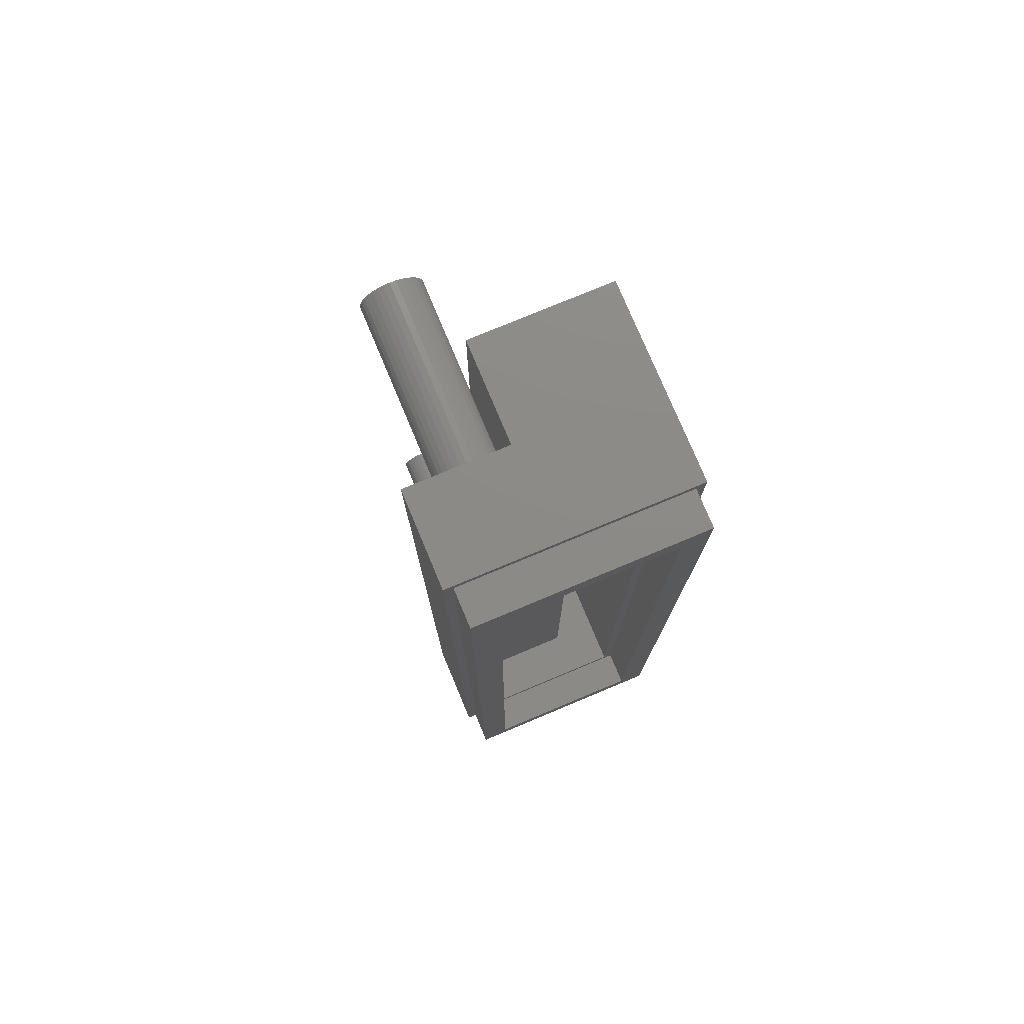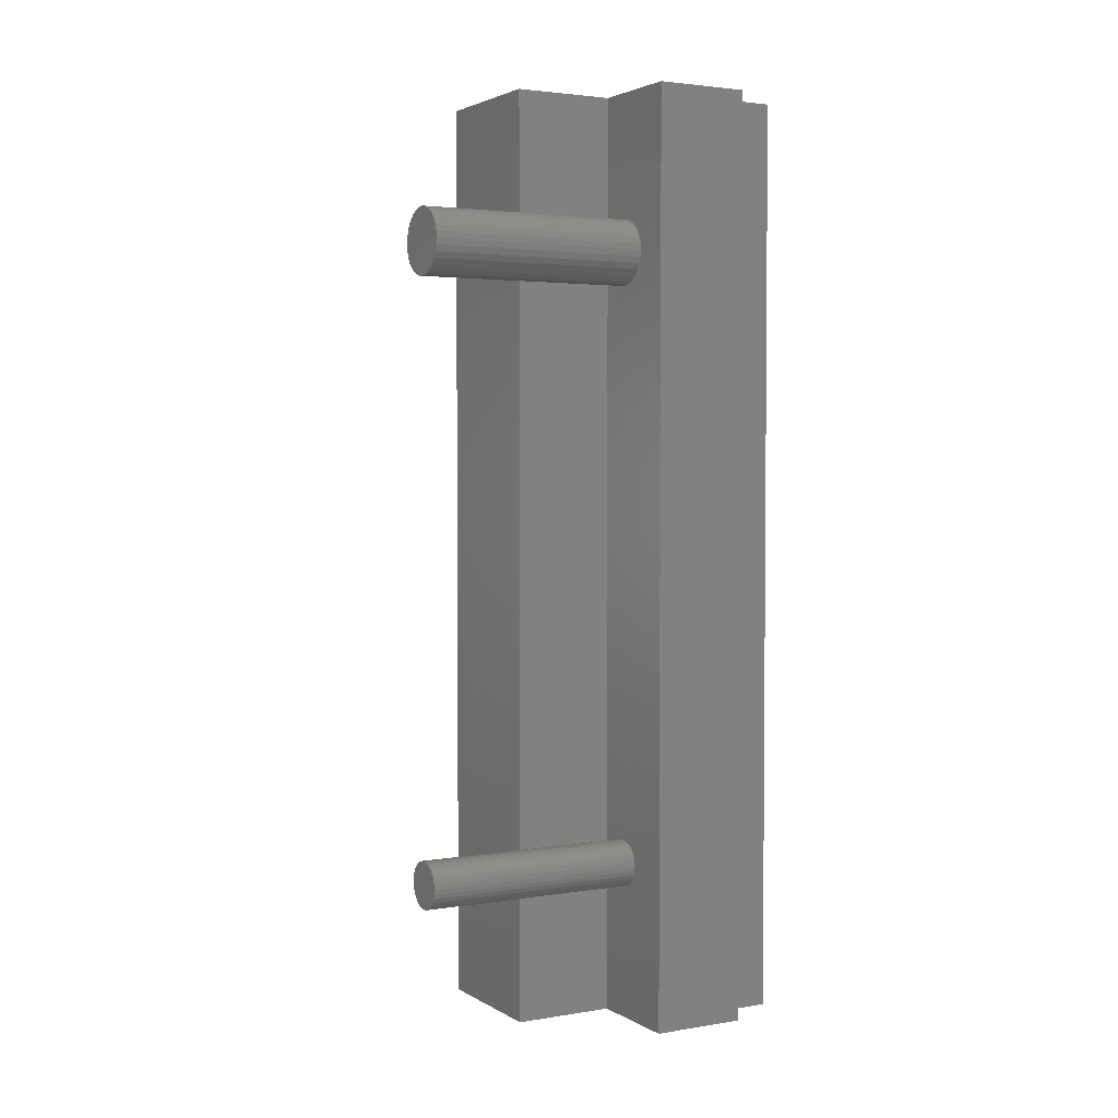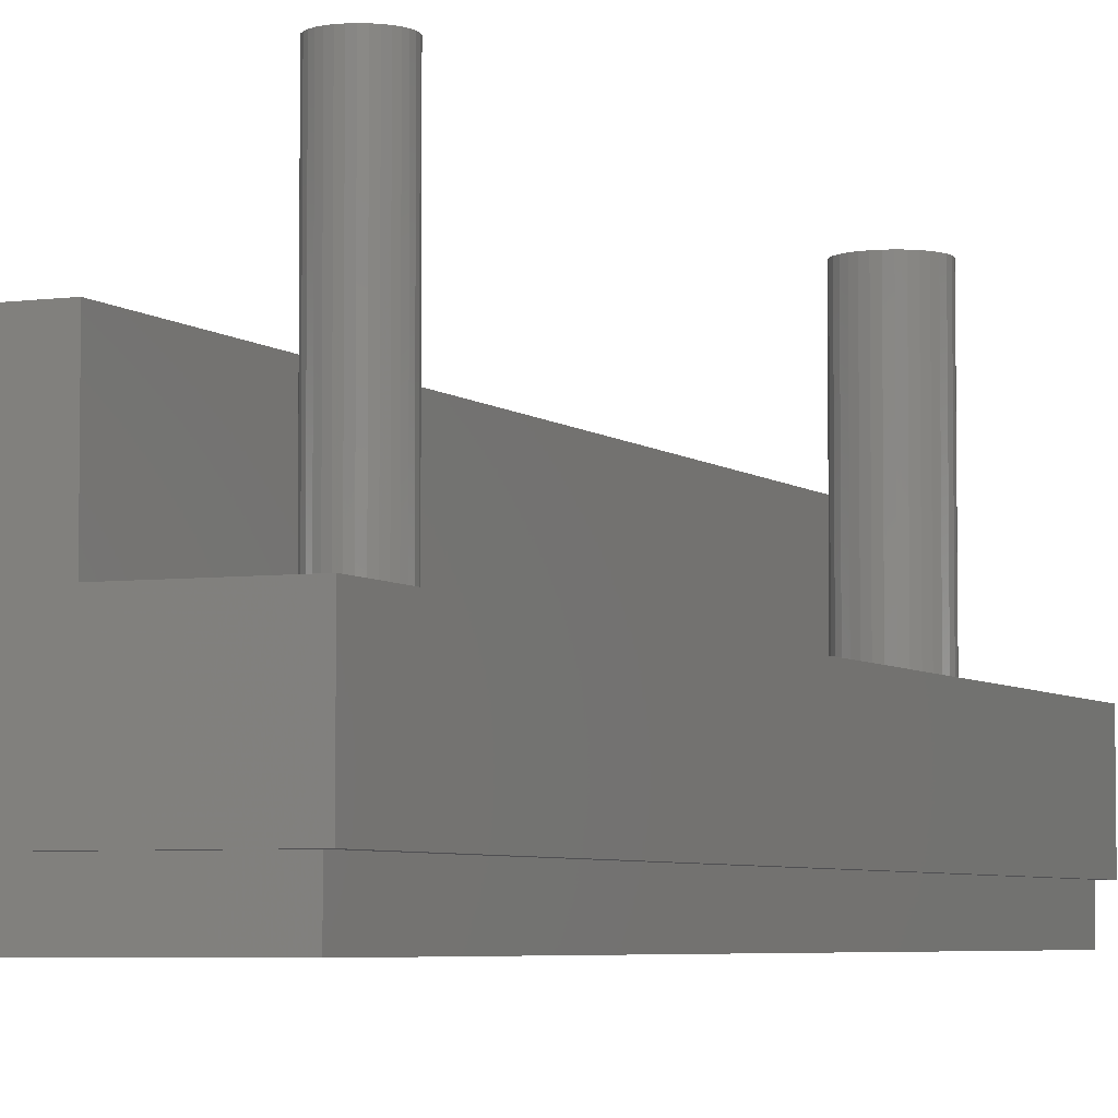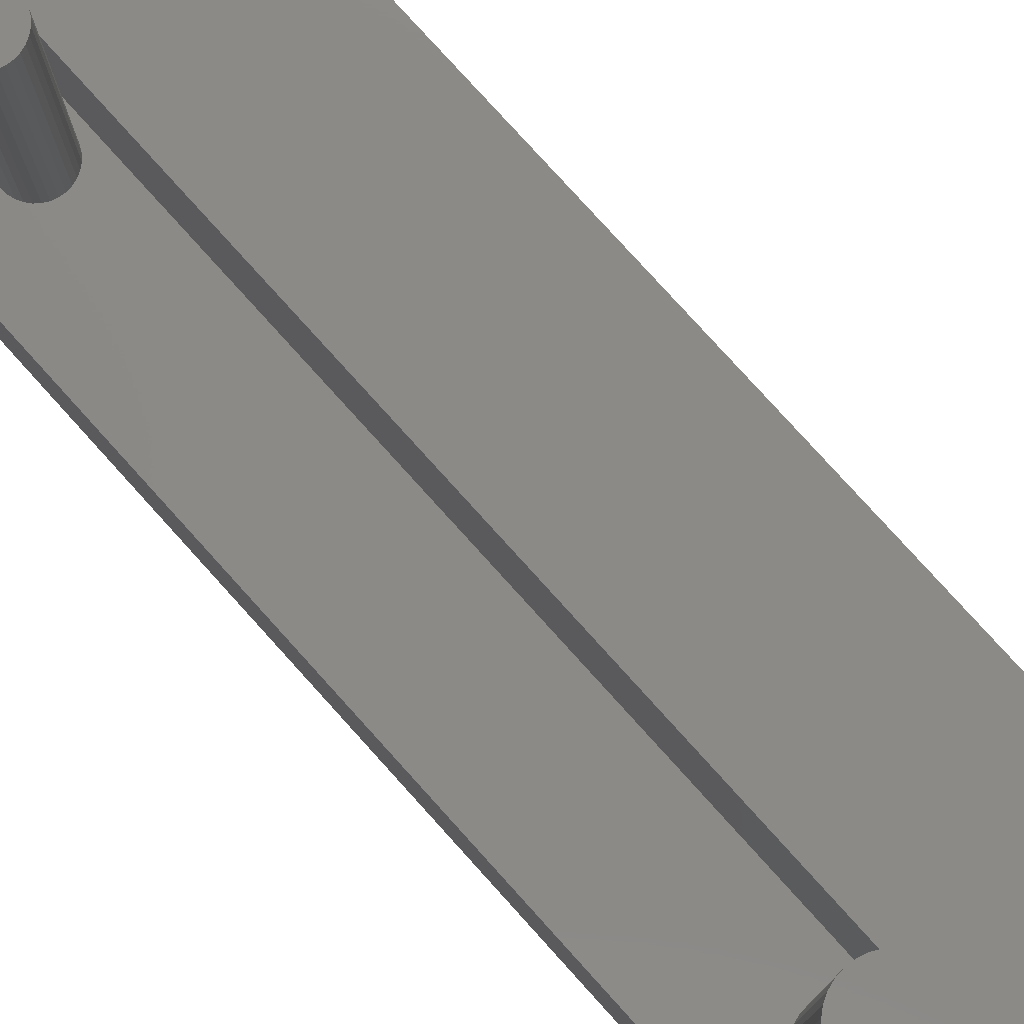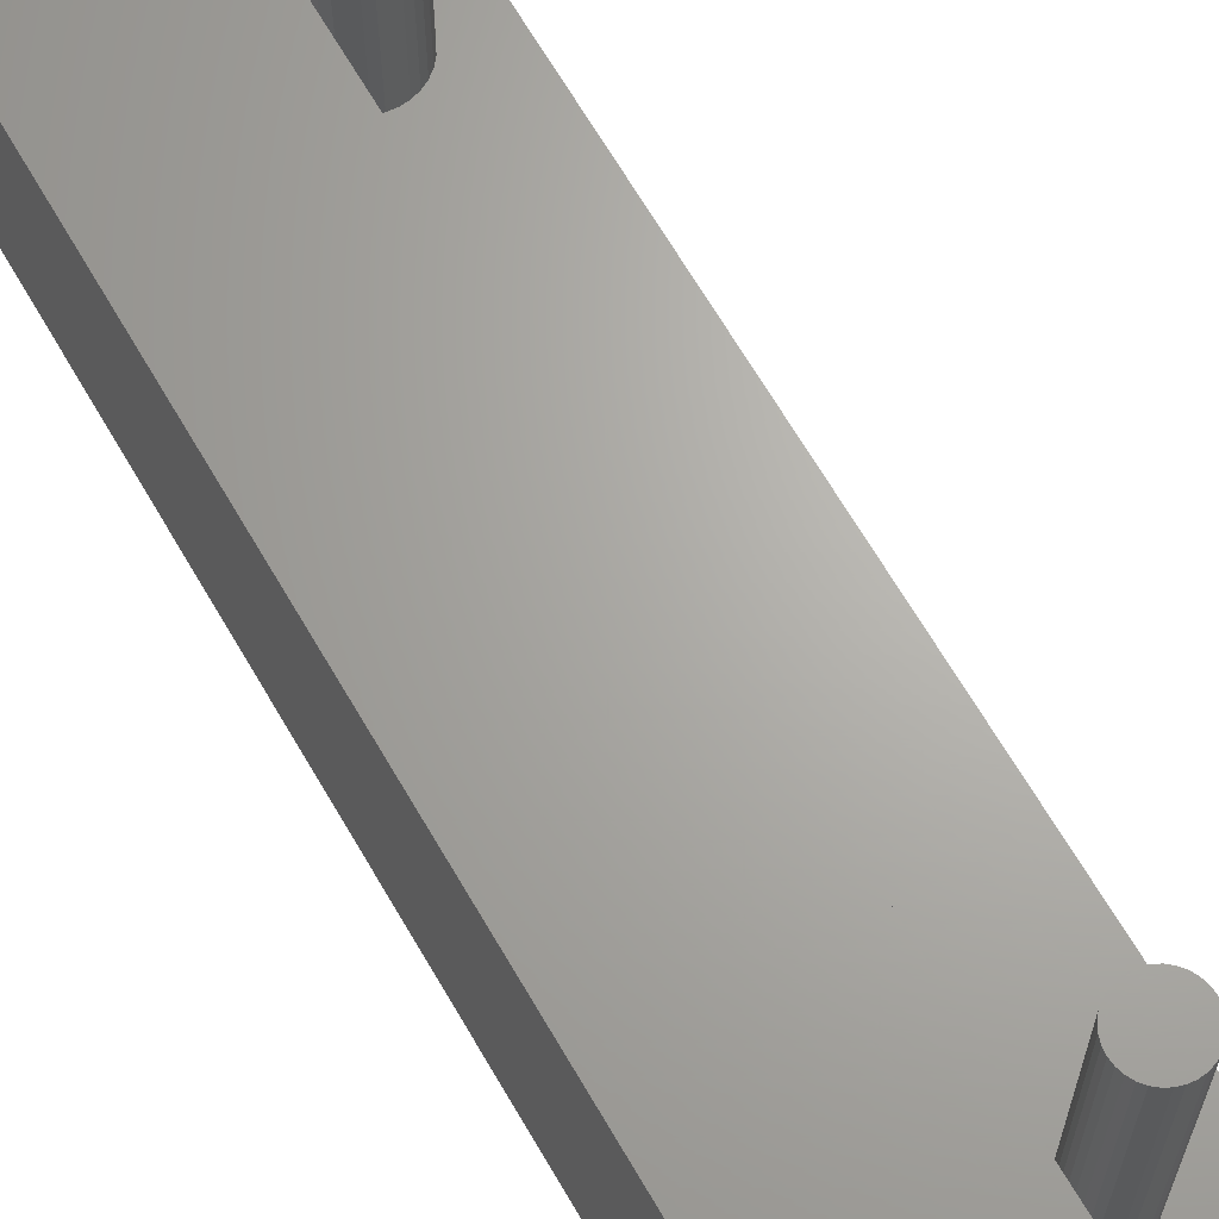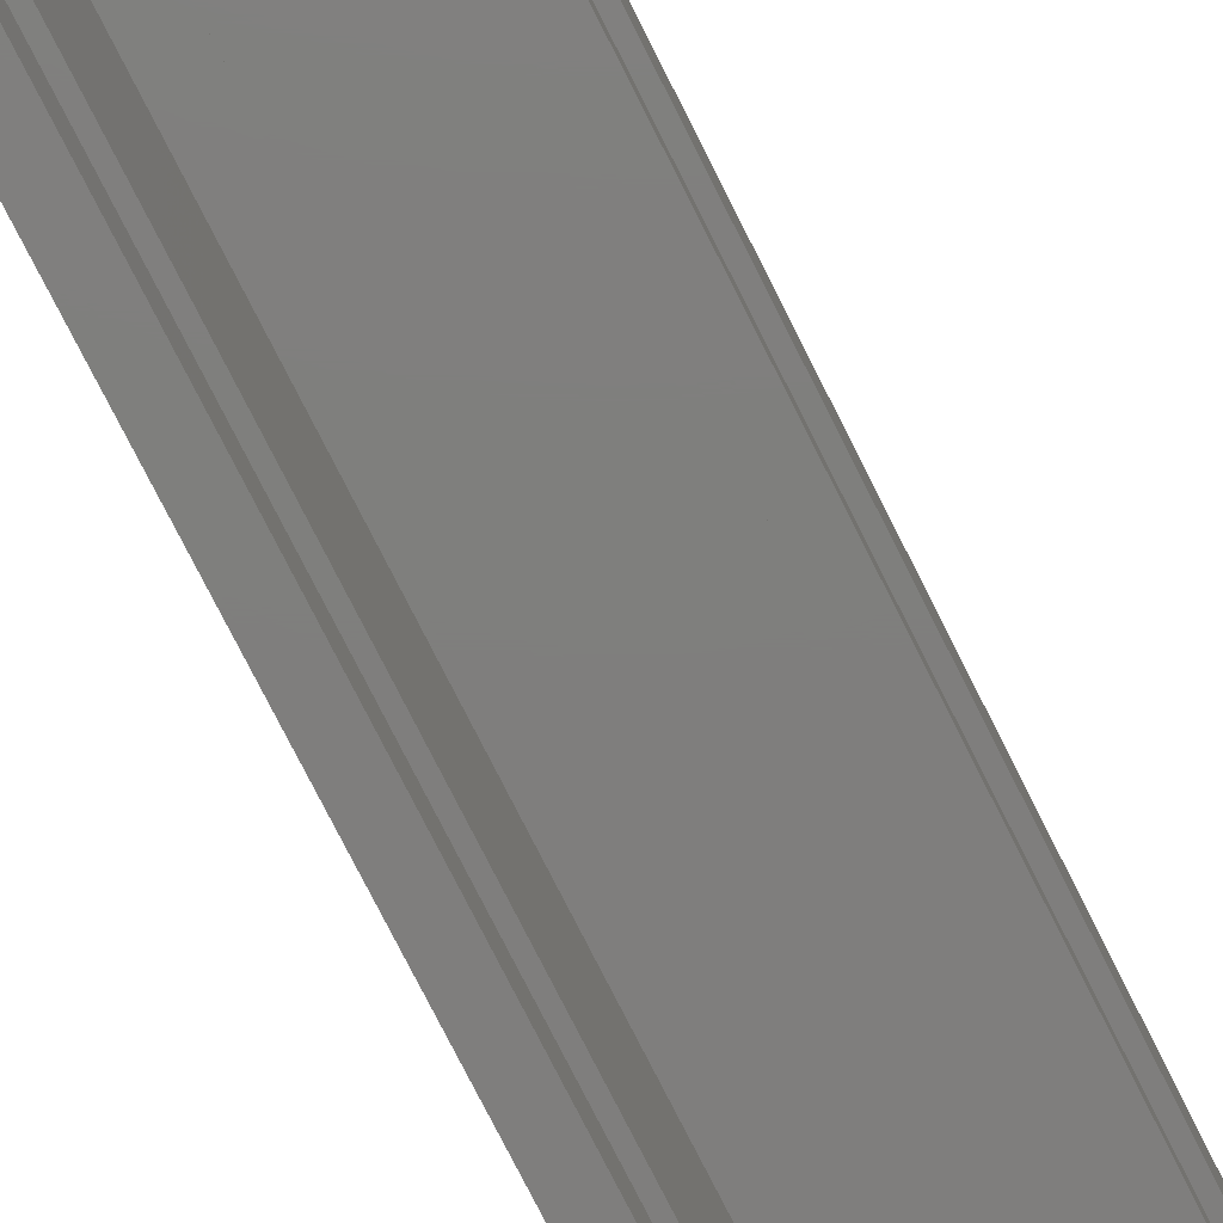
<metadata>
{"format":"stl","ext":"stl","renderer":"f3d","projection":"perspective","resolution":1024,"background":"white","views":[{"elev":76.9,"azim":157.3,"up":"+Y"},{"elev":2.9,"azim":60.9,"up":"+Y"},{"elev":-4.9,"azim":23.7,"up":"+Z"},{"elev":78.8,"azim":137.9,"up":"+Z"},{"elev":66.6,"azim":-30.2,"up":"+Z"},{"elev":-78.6,"azim":26.9,"up":"+Z"}]}
</metadata>
<code>
# stl→obj: 176 verts, 344 faces
v 0.1291 -0.6131 0.2891
v 0.1253 -0.6135 0.2891
v 0.1216 -0.6146 0.2891
v 0.133 -0.6135 0.2891
v 0.1367 -0.6146 0.2891
v 0.1181 -0.6164 0.2891
v 0.1401 -0.6164 0.2891
v 0.1152 -0.6189 0.2891
v 0.1431 -0.6189 0.2891
v 0.1127 -0.6218 0.2891
v 0.1455 -0.6218 0.2891
v 0.1109 -0.6253 0.2891
v 0.1473 -0.6253 0.2891
v 0.1098 -0.629 0.2891
v 0.1485 -0.629 0.2891
v 0.1485 -0.6367 0.2891
v 0.1109 -0.6404 0.2891
v 0.1473 -0.6404 0.2891
v 0.1127 -0.6438 0.2891
v 0.1455 -0.6438 0.2891
v 0.1152 -0.6468 0.2891
v 0.1431 -0.6468 0.2891
v 0.1181 -0.6492 0.2891
v 0.1401 -0.6492 0.2891
v 0.1216 -0.651 0.2891
v 0.1367 -0.651 0.2891
v 0.1253 -0.6522 0.2891
v 0.1291 -0.6525 0.2891
v 0.133 -0.6522 0.2891
v 0.1488 -0.6328 0.2891
v 0.1094 -0.6328 0.2891
v 0.1098 -0.6367 0.2891
v 0.1488 -0.6328 0.09465
v 0.1485 -0.6367 0.09465
v 0.1473 -0.6404 0.09465
v 0.1455 -0.6438 0.09465
v 0.1431 -0.6468 0.09465
v 0.1401 -0.6492 0.09465
v 0.1367 -0.651 0.09465
v 0.133 -0.6522 0.09465
v 0.1291 -0.6525 0.09465
v 0.1253 -0.6522 0.09465
v 0.1216 -0.651 0.09465
v 0.1181 -0.6492 0.09465
v 0.1152 -0.6468 0.09465
v 0.1127 -0.6438 0.09465
v 0.1109 -0.6404 0.09465
v 0.1098 -0.6367 0.09465
v 0.1094 -0.6328 0.09465
v 0.1098 -0.629 0.09465
v 0.1109 -0.6253 0.09465
v 0.1127 -0.6218 0.09465
v 0.1152 -0.6189 0.09465
v 0.1181 -0.6164 0.09465
v 0.1216 -0.6146 0.09465
v 0.1253 -0.6135 0.09465
v 0.1291 -0.6131 0.09465
v 0.133 -0.6135 0.09465
v 0.1367 -0.6146 0.09465
v 0.1401 -0.6164 0.09465
v 0.1431 -0.6189 0.09465
v 0.1455 -0.6218 0.09465
v 0.1473 -0.6253 0.09465
v 0.1485 -0.629 0.09465
v 0.1567 -0.1172 0.09465
v 0.1567 -0.1172 0.2891
v 0.1561 -0.1226 0.09465
v 0.1561 -0.1226 0.2891
v 0.1546 -0.1277 0.09465
v 0.1546 -0.1277 0.2891
v 0.152 -0.1325 0.09465
v 0.152 -0.1325 0.2891
v 0.1486 -0.1367 0.09465
v 0.1486 -0.1367 0.2891
v 0.1444 -0.1401 0.09465
v 0.1444 -0.1401 0.2891
v 0.1397 -0.1426 0.09465
v 0.1397 -0.1426 0.2891
v 0.1345 -0.1442 0.09465
v 0.1345 -0.1442 0.2891
v 0.1291 -0.1447 0.09465
v 0.1291 -0.1447 0.2891
v 0.1237 -0.1442 0.09465
v 0.1237 -0.1442 0.2891
v 0.1186 -0.1426 0.09465
v 0.1186 -0.1426 0.2891
v 0.1138 -0.1401 0.09465
v 0.1138 -0.1401 0.2891
v 0.1096 -0.1367 0.09465
v 0.1096 -0.1367 0.2891
v 0.1062 -0.1325 0.09465
v 0.1062 -0.1325 0.2891
v 0.1037 -0.1277 0.09465
v 0.1037 -0.1277 0.2891
v 0.1021 -0.1226 0.09465
v 0.1021 -0.1226 0.2891
v 0.1016 -0.1172 0.09465
v 0.1016 -0.1172 0.2891
v 0.1291 -0.08964 0.2891
v 0.1237 -0.09017 0.2891
v 0.1186 -0.09174 0.2891
v 0.1345 -0.09017 0.2891
v 0.1397 -0.09174 0.2891
v 0.1138 -0.09428 0.2891
v 0.1444 -0.09428 0.2891
v 0.1096 -0.09771 0.2891
v 0.1486 -0.09771 0.2891
v 0.1062 -0.1019 0.2891
v 0.152 -0.1019 0.2891
v 0.1037 -0.1066 0.2891
v 0.1546 -0.1066 0.2891
v 0.1021 -0.1118 0.2891
v 0.1561 -0.1118 0.2891
v 0.1021 -0.1118 0.09465
v 0.1037 -0.1066 0.09465
v 0.1062 -0.1019 0.09465
v 0.1096 -0.09771 0.09465
v 0.1138 -0.09428 0.09465
v 0.1186 -0.09174 0.09465
v 0.1237 -0.09017 0.09465
v 0.1291 -0.08964 0.09465
v 0.1345 -0.09017 0.09465
v 0.1397 -0.09174 0.09465
v 0.1444 -0.09428 0.09465
v 0.1486 -0.09771 0.09465
v 0.152 -0.1019 0.09465
v 0.1546 -0.1066 0.09465
v 0.1561 -0.1118 0.09465
v 0.09465 0.007812 0.09465
v 0.09465 -0.7578 0.09465
v 0.1797 0.007812 0.09465
v 0.1797 -0.7578 0.09465
v 0.1797 0.007812 -0.007812
v 0.1797 -0.7578 -0.007812
v -0.007812 -0.7578 -0.007812
v 0.09465 -0.7578 0.1797
v -0.007812 -0.7578 0.1797
v 0.09465 0.007812 0.1797
v -0.007812 0.007812 -0.007812
v -0.007812 0.007812 0.1797
v 0.1562 -0.01562 -0.007812
v 0.01562 -0.01562 -0.007812
v 0.01562 -0.7344 -0.007812
v 0.1562 -0.7344 -0.007812
v 0.01562 -0.01562 0.1562
v 0.01562 -0.7344 0.1562
v 0.07122 -0.7344 0.1562
v 0.07122 -0.7344 0.07122
v 0.1562 -0.7344 0.07122
v 0.07122 -0.01562 0.1562
v 0.07122 -0.01562 0.07122
v 0.1562 -0.01562 0.07122
v 0.1875 0.01562 0.02344
v -0.01562 0.01562 0.02344
v 0.1875 0.01562 0.1025
v 0.1025 0.01562 0.1025
v -0.01562 0.01562 0.1875
v 0.1025 0.01562 0.1875
v 0.1875 -0.7656 0.02344
v 0.1875 -0.7656 0.1025
v -0.01562 -0.7656 0.02344
v 0.1025 -0.7656 0.1025
v -0.01562 -0.7656 0.1875
v 0.1025 -0.7656 0.1875
v 0.1484 -0.02344 0.02344
v 0.02344 -0.02344 0.02344
v 0.02344 -0.7266 0.02344
v 0.1484 -0.7266 0.02344
v 0.02344 -0.02344 0.1484
v 0.02344 -0.7266 0.1484
v 0.0634 -0.02344 0.1484
v 0.0634 -0.02344 0.0634
v 0.1484 -0.02344 0.0634
v 0.0634 -0.7266 0.1484
v 0.0634 -0.7266 0.0634
v 0.1484 -0.7266 0.0634
f 1 2 3
f 4 1 3
f 4 3 5
f 5 3 6
f 5 6 7
f 7 6 8
f 7 8 9
f 9 8 10
f 9 10 11
f 11 10 12
f 11 12 13
f 13 12 14
f 13 14 15
f 16 17 18
f 18 17 19
f 18 19 20
f 20 19 21
f 20 21 22
f 22 21 23
f 22 23 24
f 24 23 25
f 24 25 26
f 26 25 27
f 26 27 28
f 26 28 29
f 15 14 30
f 30 14 31
f 30 31 16
f 16 31 32
f 16 32 17
f 33 30 34
f 34 30 16
f 34 16 35
f 35 16 18
f 35 18 36
f 36 18 20
f 36 20 37
f 37 20 22
f 37 22 38
f 38 22 24
f 38 24 39
f 39 24 26
f 39 26 40
f 40 26 29
f 40 29 41
f 41 29 28
f 41 28 42
f 42 28 27
f 42 27 43
f 43 27 25
f 43 25 44
f 44 25 23
f 44 23 45
f 45 23 21
f 45 21 46
f 46 21 19
f 46 19 47
f 47 19 17
f 47 17 48
f 48 17 32
f 48 32 49
f 49 32 31
f 49 31 50
f 50 31 14
f 50 14 51
f 51 14 12
f 51 12 52
f 52 12 10
f 52 10 53
f 53 10 8
f 53 8 54
f 54 8 6
f 54 6 55
f 55 6 3
f 55 3 56
f 56 3 2
f 56 2 57
f 57 2 1
f 57 1 58
f 58 1 4
f 58 4 59
f 59 4 5
f 59 5 60
f 60 5 7
f 60 7 61
f 61 7 9
f 61 9 62
f 62 9 11
f 62 11 63
f 63 11 13
f 63 13 64
f 64 13 15
f 64 15 33
f 33 15 30
f 65 66 67
f 67 66 68
f 67 68 69
f 69 68 70
f 69 70 71
f 71 70 72
f 71 72 73
f 73 72 74
f 73 74 75
f 75 74 76
f 75 76 77
f 77 76 78
f 77 78 79
f 79 78 80
f 79 80 81
f 81 80 82
f 81 82 83
f 83 82 84
f 83 84 85
f 85 84 86
f 85 86 87
f 87 86 88
f 87 88 89
f 89 88 90
f 89 90 91
f 91 90 92
f 91 92 93
f 93 92 94
f 93 94 95
f 95 94 96
f 95 96 97
f 97 96 98
f 99 100 101
f 102 99 101
f 102 101 103
f 103 101 104
f 103 104 105
f 105 104 106
f 105 106 107
f 107 106 108
f 107 108 109
f 109 108 110
f 109 110 111
f 111 110 112
f 111 112 113
f 68 94 70
f 70 94 92
f 70 92 72
f 72 92 90
f 72 90 74
f 74 90 88
f 74 88 76
f 76 88 86
f 76 86 78
f 78 86 84
f 78 84 82
f 78 82 80
f 113 112 66
f 66 112 98
f 66 98 68
f 68 98 96
f 68 96 94
f 97 98 114
f 114 98 112
f 114 112 115
f 115 112 110
f 115 110 116
f 116 110 108
f 116 108 117
f 117 108 106
f 117 106 118
f 118 106 104
f 118 104 119
f 119 104 101
f 119 101 120
f 120 101 100
f 120 100 121
f 121 100 99
f 121 99 122
f 122 99 102
f 122 102 123
f 123 102 103
f 123 103 124
f 124 103 105
f 124 105 125
f 125 105 107
f 125 107 126
f 126 107 109
f 126 109 127
f 127 109 111
f 127 111 128
f 128 111 113
f 128 113 65
f 65 113 66
f 129 130 97
f 129 97 114
f 129 114 115
f 129 115 116
f 129 116 117
f 129 117 118
f 129 118 119
f 129 119 120
f 129 120 121
f 129 121 131
f 81 49 50
f 81 50 51
f 81 51 52
f 81 52 53
f 81 53 54
f 81 54 55
f 81 55 56
f 81 56 57
f 81 57 58
f 81 58 59
f 81 59 60
f 81 60 61
f 81 61 62
f 81 62 63
f 81 63 64
f 81 64 33
f 132 67 69
f 132 69 71
f 132 71 73
f 132 73 75
f 132 75 77
f 132 77 79
f 132 79 81
f 132 81 33
f 132 33 34
f 132 34 35
f 132 35 36
f 132 36 37
f 132 37 38
f 132 38 39
f 132 39 40
f 132 40 41
f 132 41 130
f 131 121 122
f 131 122 123
f 131 123 124
f 131 124 125
f 131 125 126
f 131 126 127
f 131 127 128
f 131 128 65
f 131 65 67
f 131 67 132
f 130 41 42
f 130 42 43
f 130 43 44
f 130 44 45
f 130 45 46
f 130 46 47
f 130 47 48
f 130 48 49
f 130 49 81
f 130 81 83
f 130 83 85
f 130 85 87
f 130 87 89
f 130 89 91
f 130 91 93
f 130 93 95
f 130 95 97
f 133 131 134
f 134 131 132
f 135 134 132
f 135 132 130
f 135 130 136
f 135 136 137
f 129 138 130
f 130 138 136
f 139 140 138
f 139 138 129
f 139 129 131
f 139 131 133
f 138 140 136
f 136 140 137
f 140 139 137
f 137 139 135
f 133 141 139
f 139 141 142
f 139 142 135
f 135 142 143
f 135 143 134
f 134 143 144
f 134 144 133
f 133 144 141
f 145 146 142
f 142 146 143
f 147 148 146
f 146 148 143
f 148 149 143
f 143 149 144
f 150 147 145
f 145 147 146
f 150 145 151
f 151 145 142
f 151 142 152
f 152 142 141
f 141 144 152
f 152 144 149
f 152 149 151
f 151 149 148
f 151 148 150
f 150 148 147
f 153 154 155
f 155 154 156
f 154 157 156
f 156 157 158
f 159 160 161
f 161 160 162
f 161 162 163
f 163 162 164
f 157 154 163
f 163 154 161
f 158 157 164
f 164 157 163
f 156 158 162
f 162 158 164
f 155 156 160
f 160 156 162
f 153 155 159
f 159 155 160
f 153 165 154
f 154 165 166
f 154 166 161
f 161 166 167
f 161 167 159
f 159 167 168
f 159 168 153
f 153 168 165
f 169 170 166
f 166 170 167
f 171 169 172
f 172 169 166
f 172 166 173
f 173 166 165
f 171 174 169
f 169 174 170
f 174 175 170
f 170 175 167
f 175 176 167
f 167 176 168
f 165 168 173
f 173 168 176
f 173 176 172
f 172 176 175
f 172 175 171
f 171 175 174

</code>
